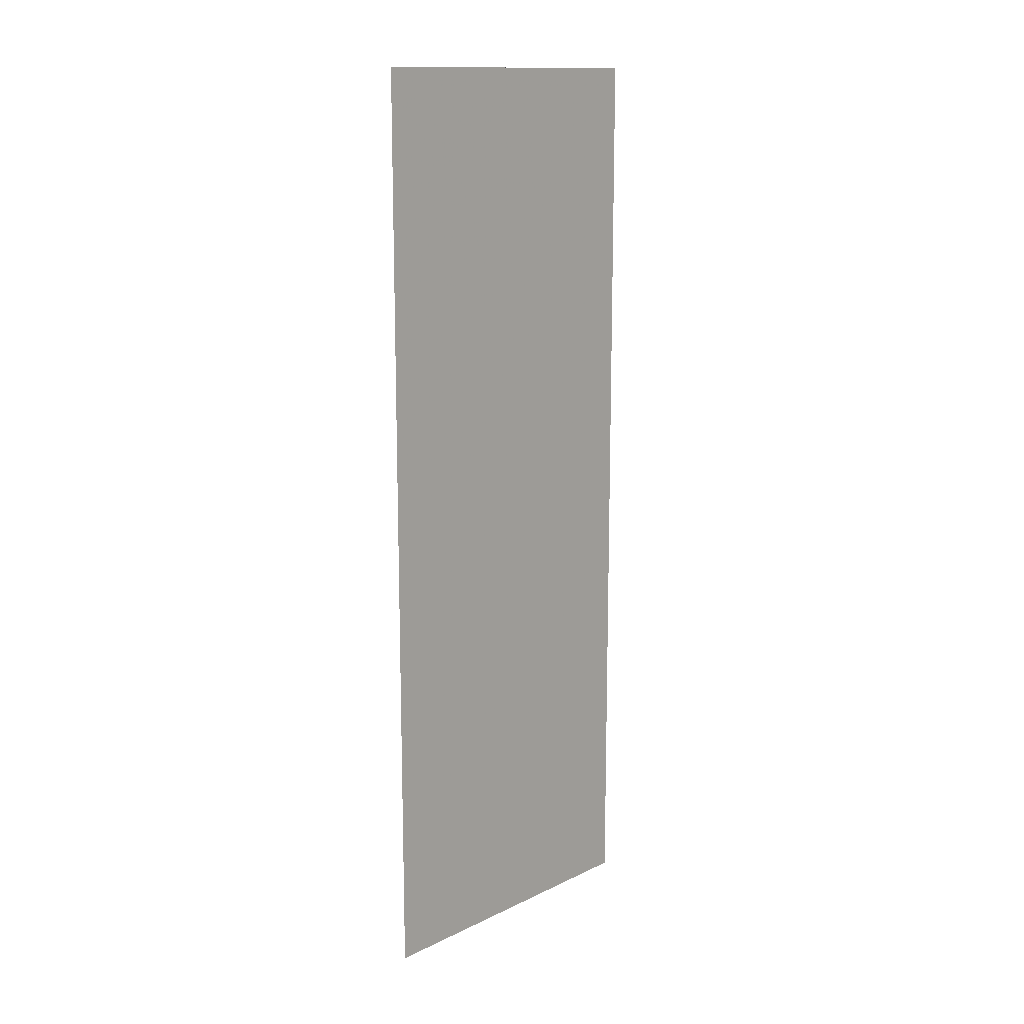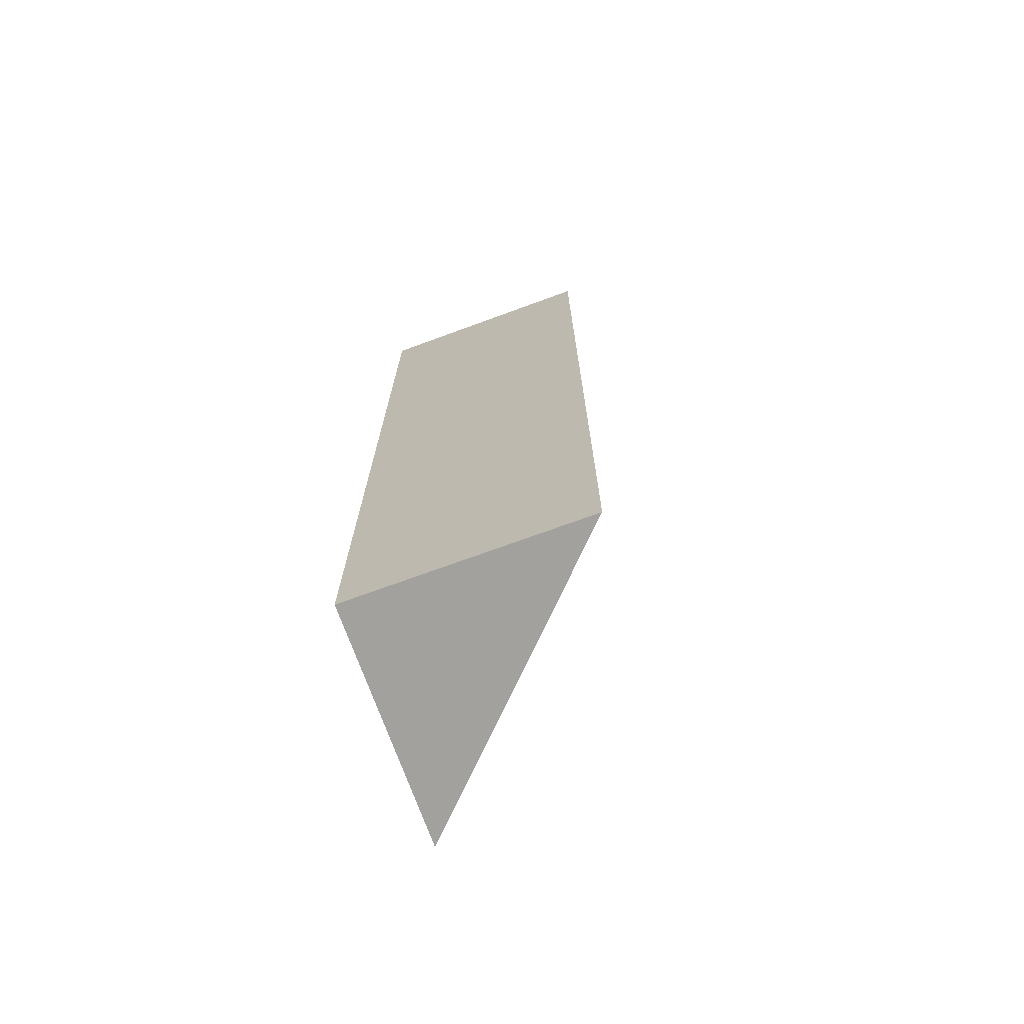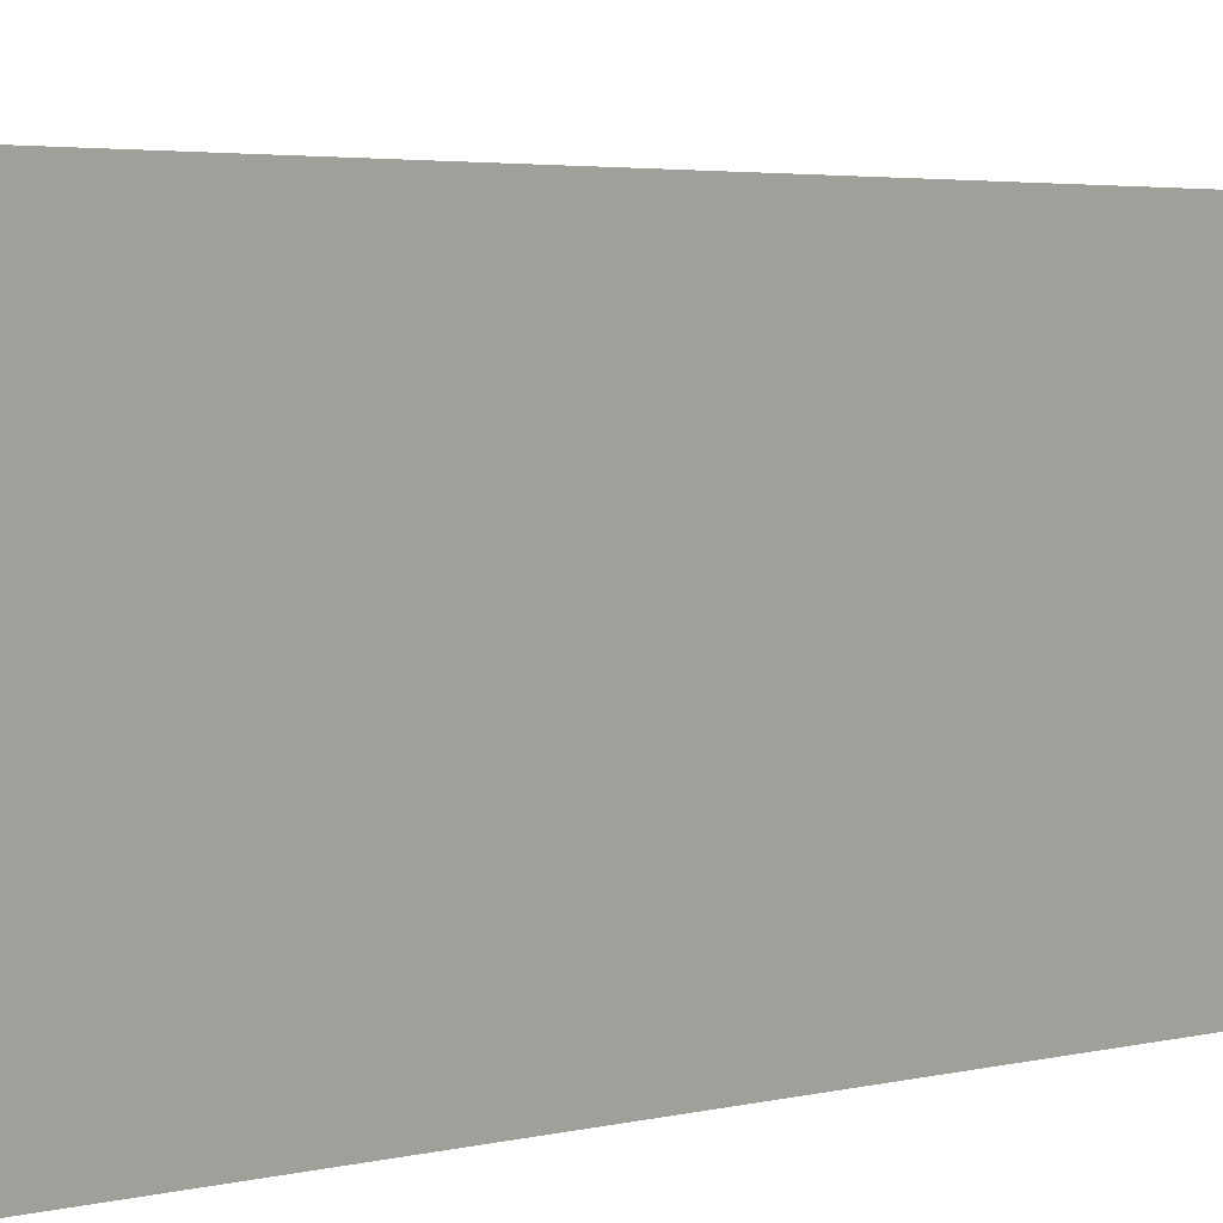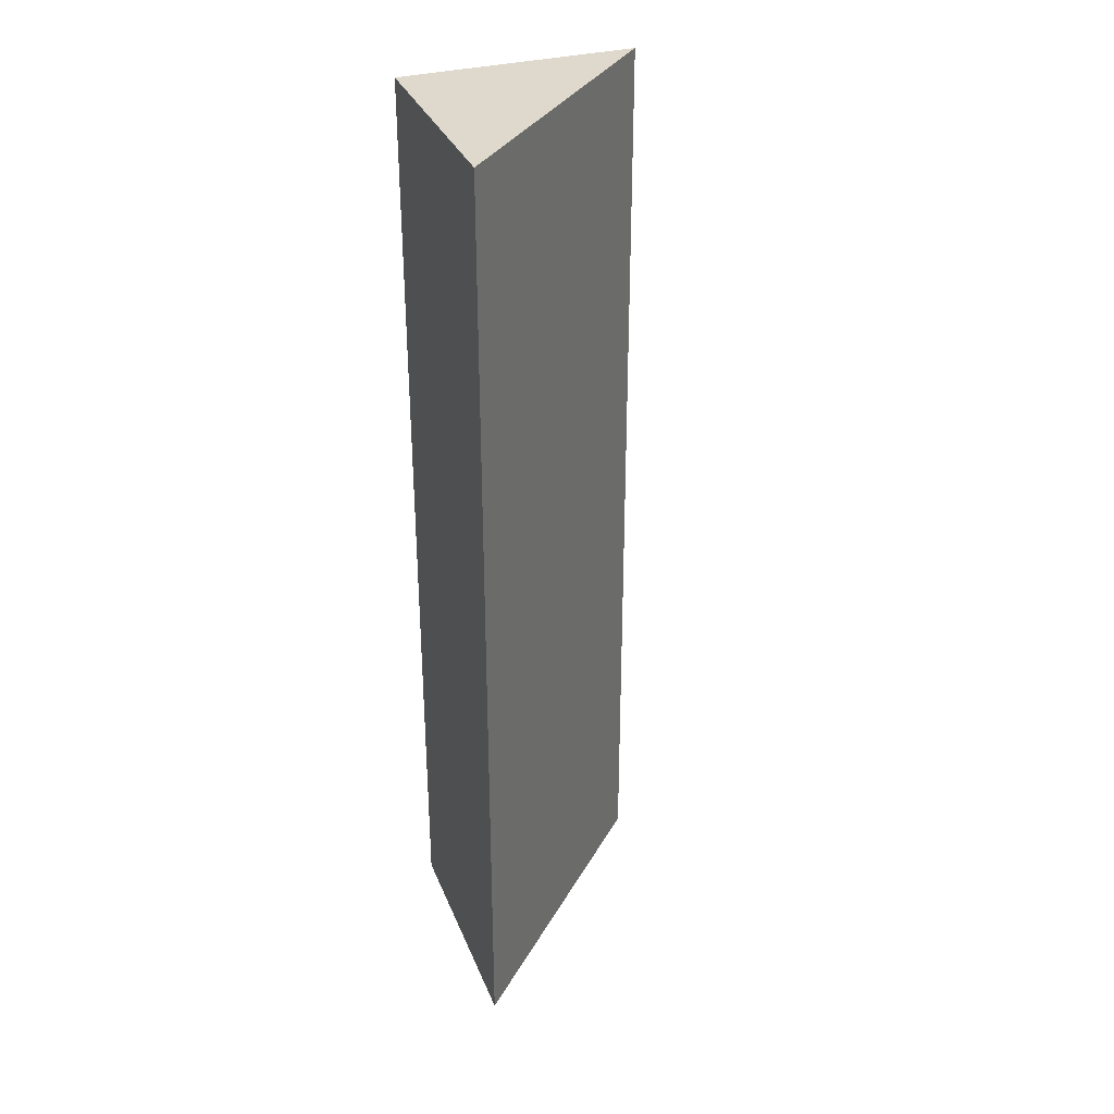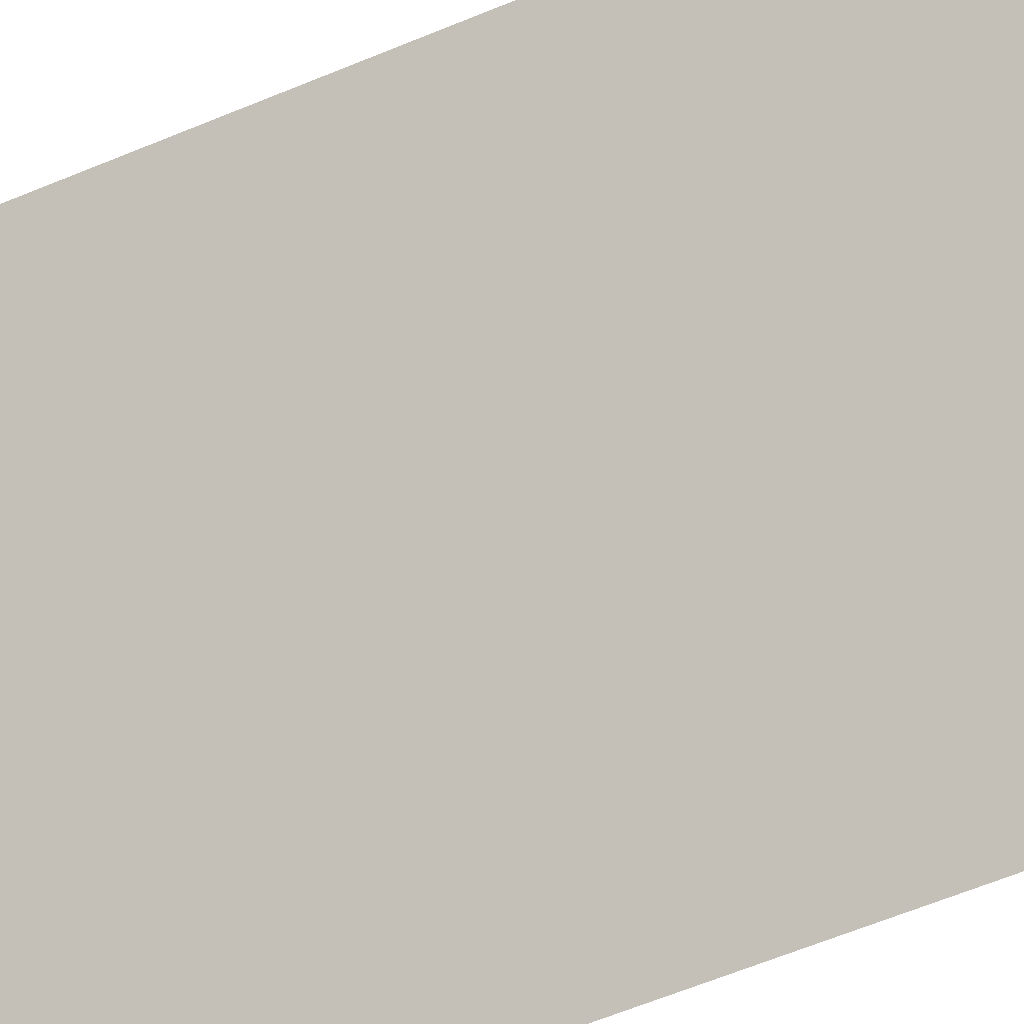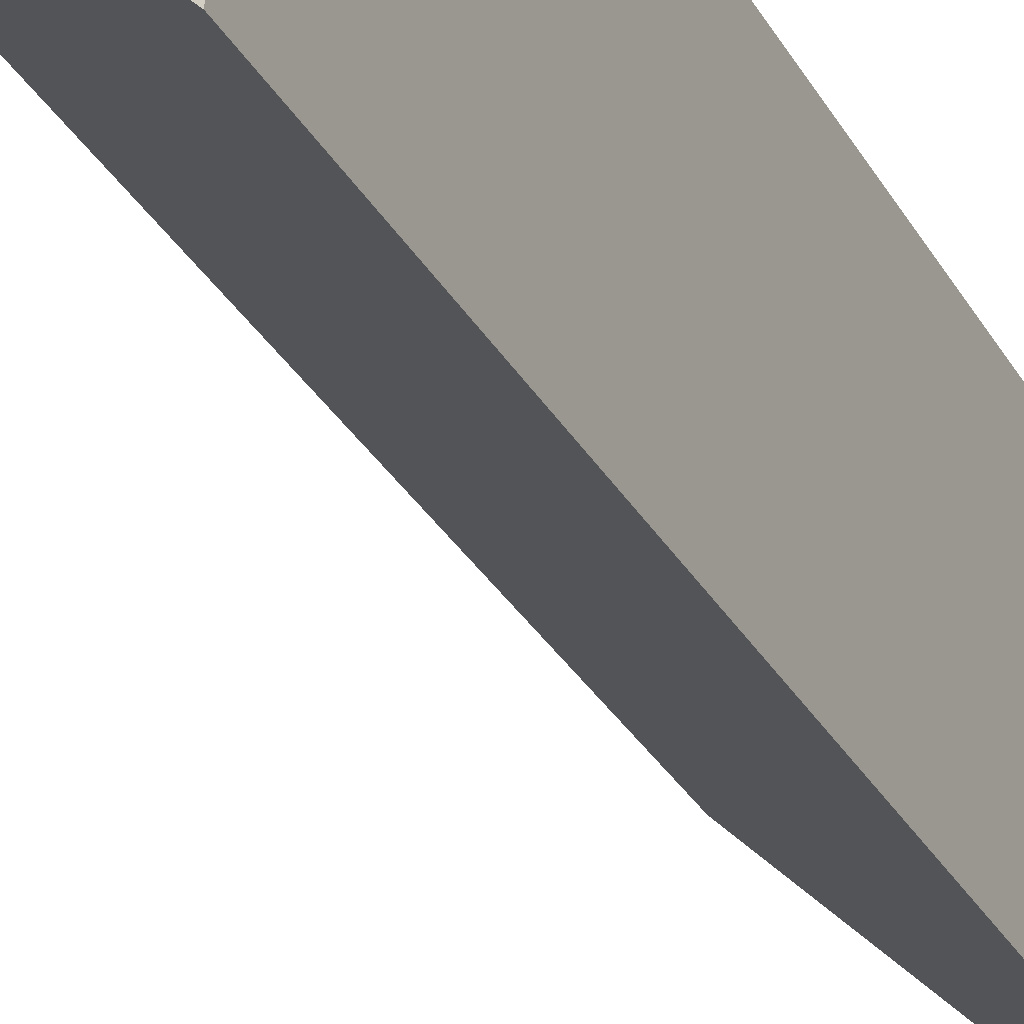
<metadata>
{"format":"obj","ext":"obj","renderer":"f3d","projection":"perspective","resolution":1024,"background":"white","views":[{"elev":13.6,"azim":-91.9,"up":"+Z"},{"elev":-72.0,"azim":-160.2,"up":"+Z"},{"elev":2.3,"azim":36.1,"up":"+Y"},{"elev":32.8,"azim":-110.4,"up":"+Z"},{"elev":-55.4,"azim":-65.6,"up":"+Y"},{"elev":-28.7,"azim":23.6,"up":"+Y"}]}
</metadata>
<code>
o 3959
v 2198 1858 7.211
v 2198 1858 7.211
v 2198 1858 7.251
v 2198 1858 7.211
v 2198 1858 7.251
v 2198 1858 7.211
v 2198 1858 7.211
v 2198 1858 7.211
v 2198 1858 7.211
v 2198 1858 7.251
v 2198 1858 7.211
v 2198 1858 7.251
v 2198 1858 7.251
v 2198 1858 7.251
v 2198 1858 7.211
v 2198 1858 7.211
v 2198 1858 7.251
v 2198 1858 7.211
v 2198 1858 7.251
f 1 2 3
f 3 4 5
f 1 6 7
f 8 9 10
f 10 11 12
f 13 14 12
f 15 16 17
f 17 18 19

</code>
